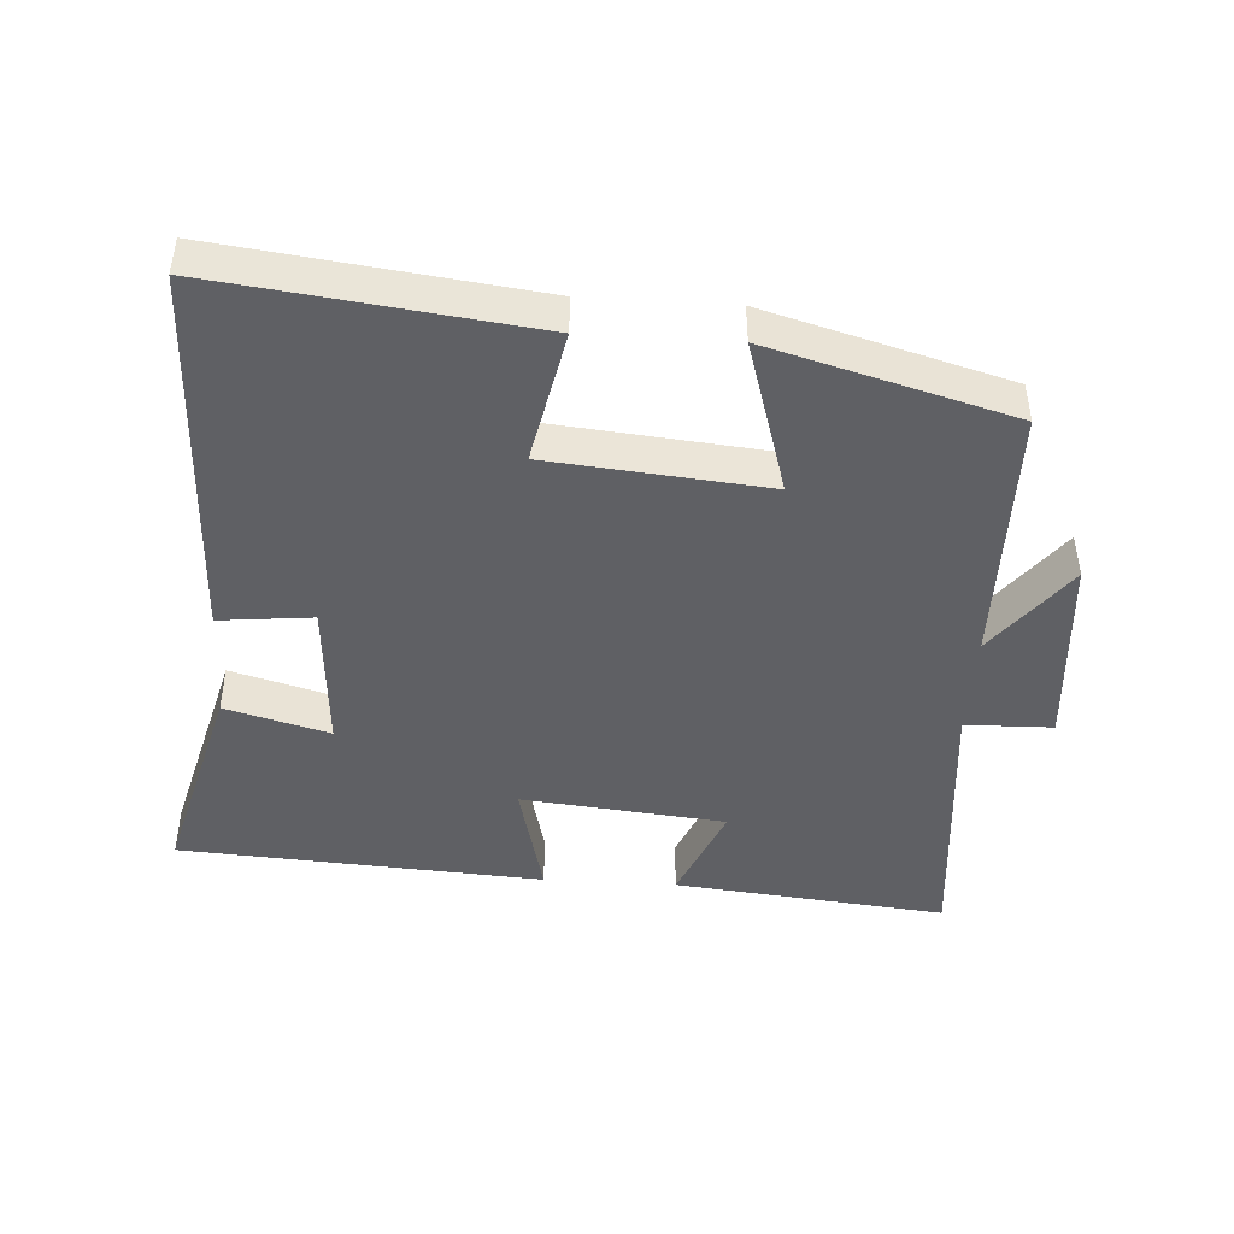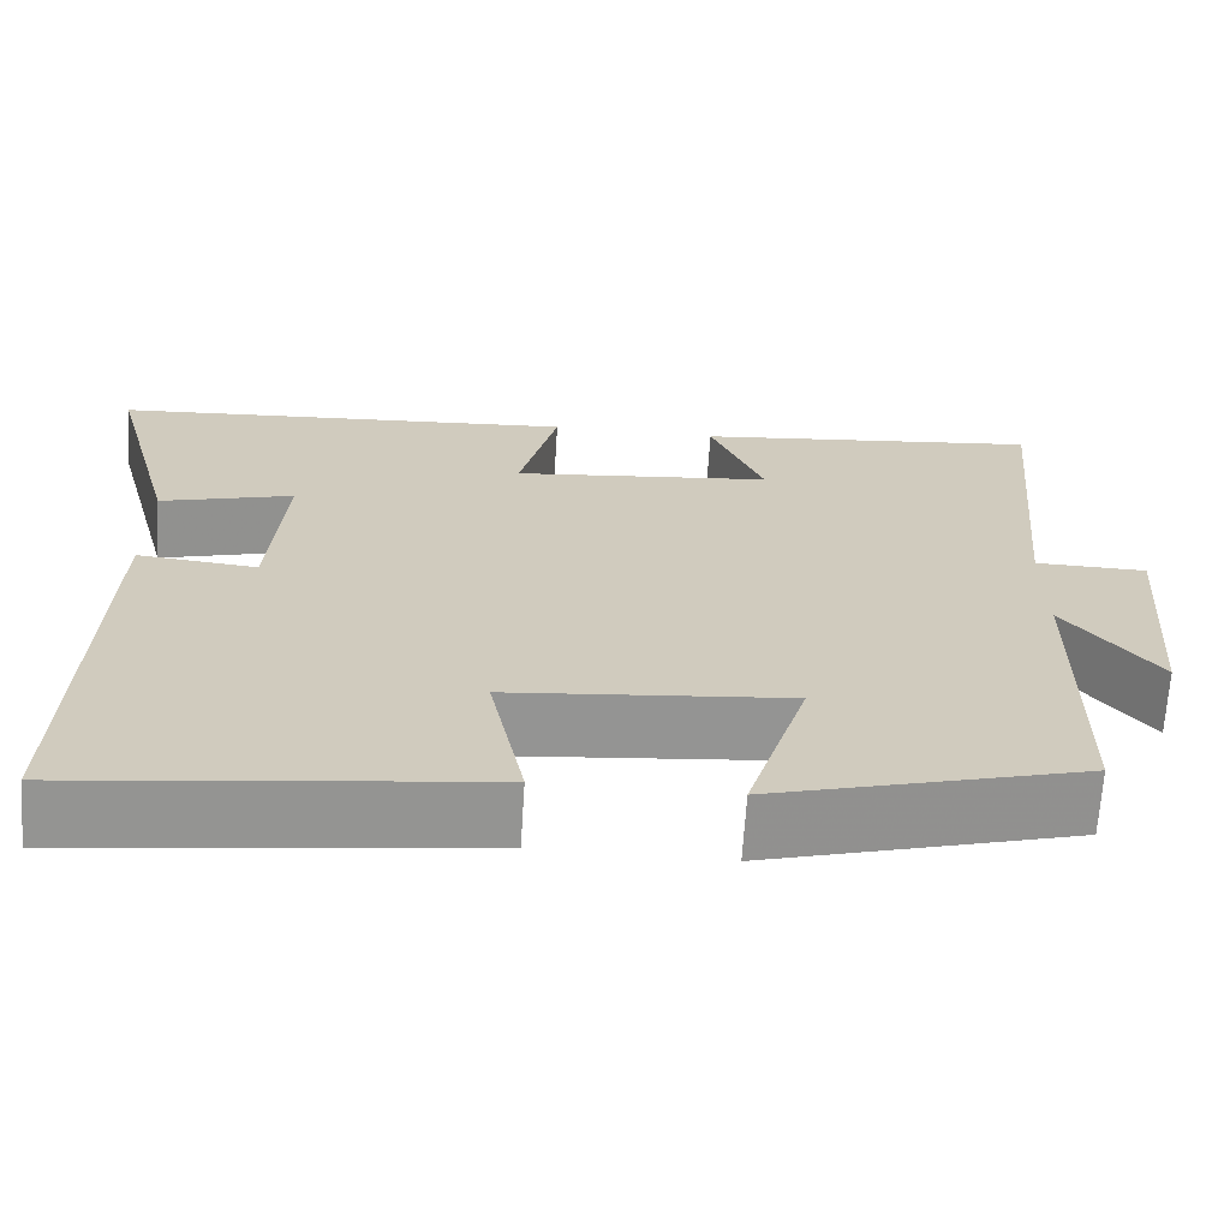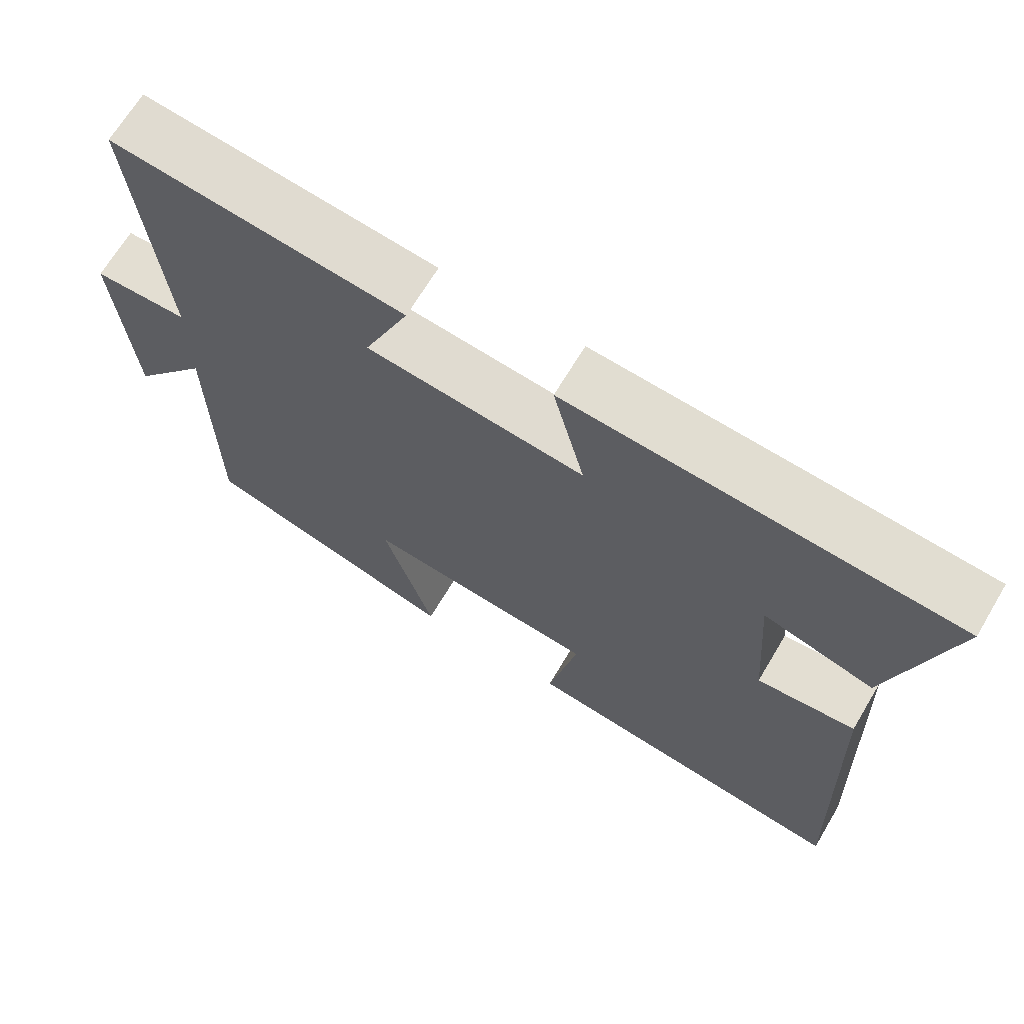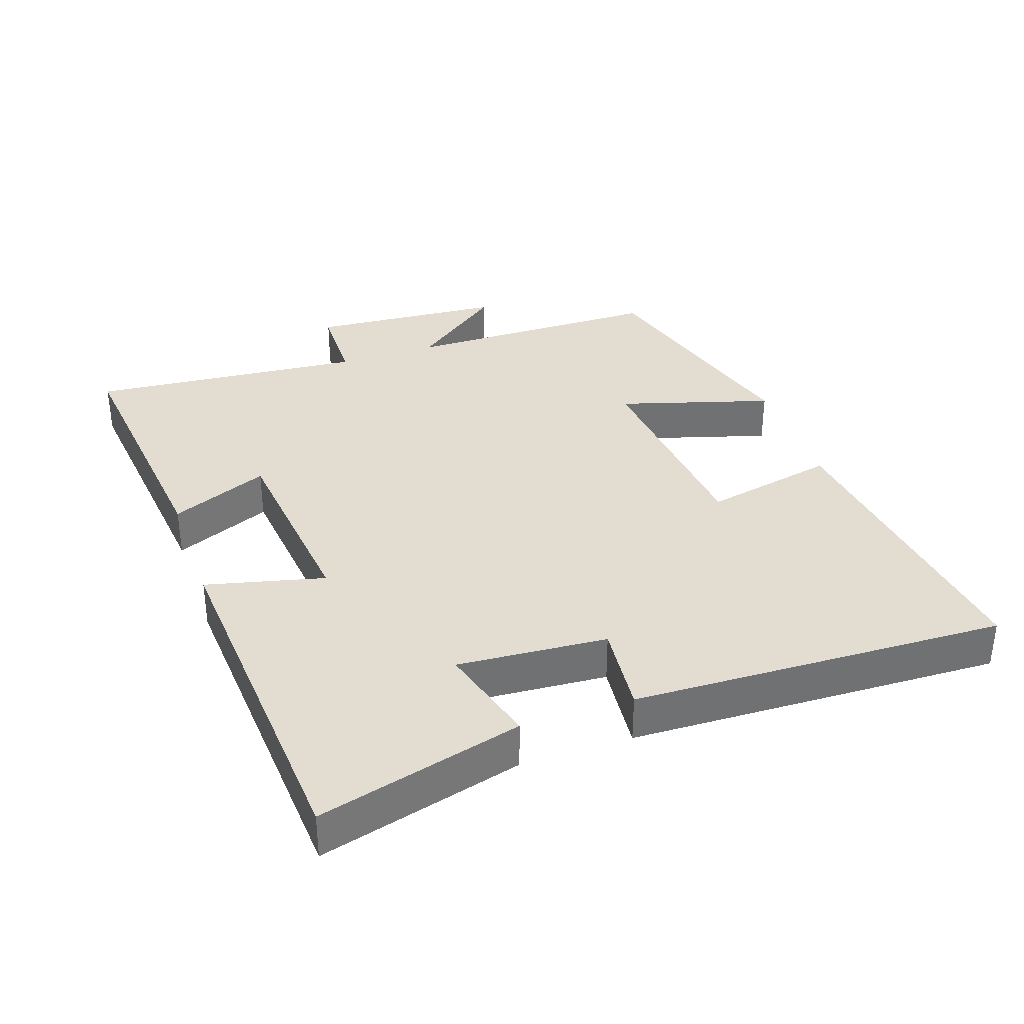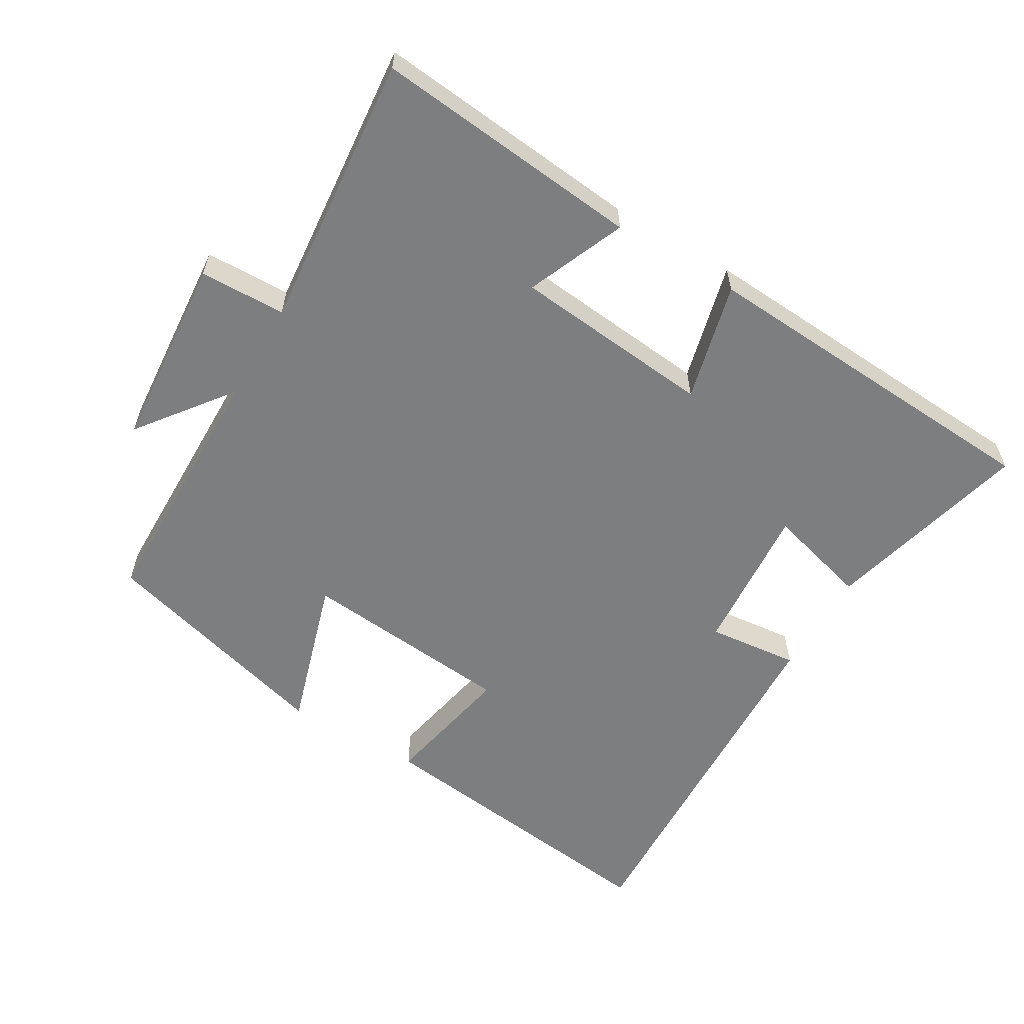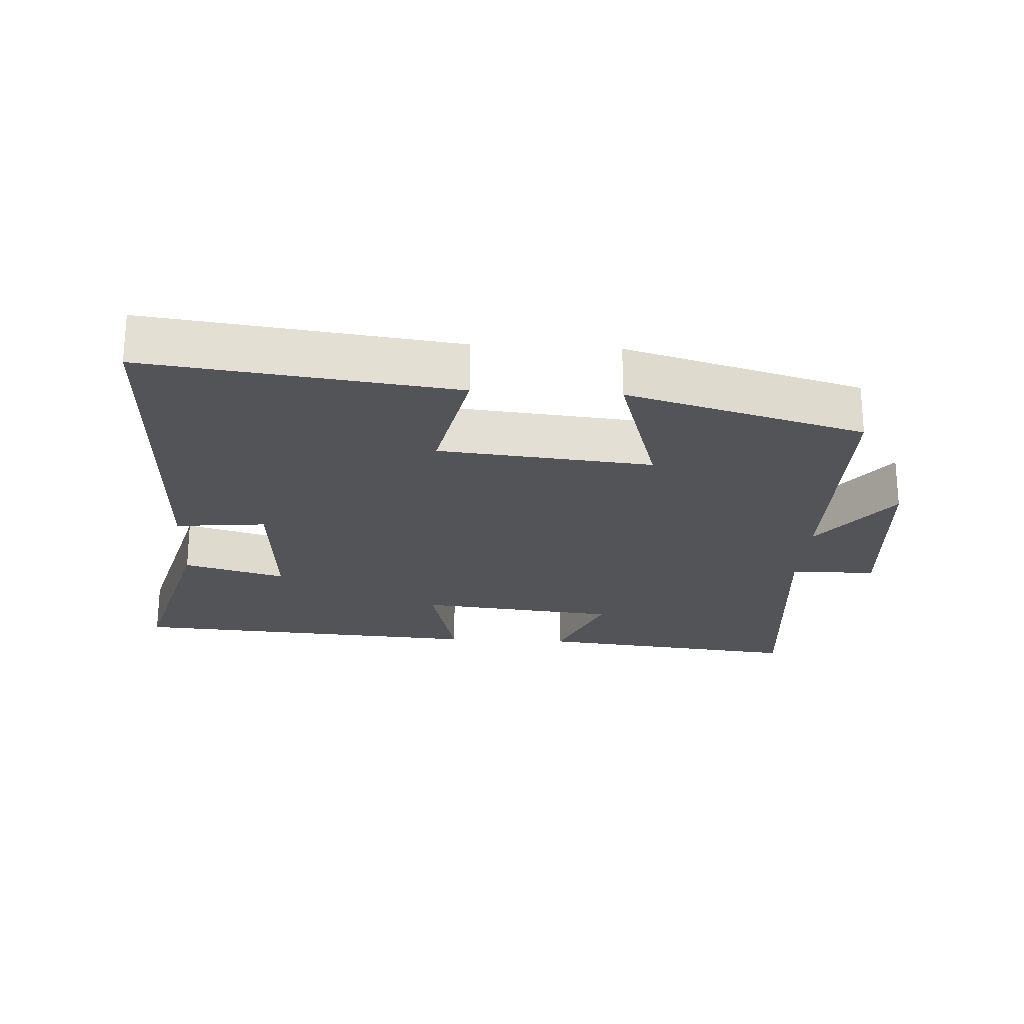
<metadata>
{"format":"obj","ext":"obj","renderer":"f3d","projection":"perspective","resolution":1024,"background":"white","views":[{"elev":-45.2,"azim":176.4,"up":"+Y"},{"elev":-67.0,"azim":176.3,"up":"+Z"},{"elev":67.7,"azim":30.8,"up":"+Z"},{"elev":35.1,"azim":70.9,"up":"+Y"},{"elev":-59.3,"azim":-30.4,"up":"+Y"},{"elev":-23.2,"azim":176.6,"up":"+Y"}]}
</metadata>
<code>
v 0.519 0.07 -0.556
v 0.063 0.07 -0.5
v 0.103 0.07 -0.305
v -0.213 0.07 -0.275
v -0.145 0.07 -0.5
v -0.496 0.07 -0.402
v -0.5 0.07 -0.018
v -0.605 0.07 -0.155
v -0.627 0.07 0.131
v -0.5 0.07 0.134
v -0.537 0.07 0.541
v -0.141 0.07 0.5
v -0.202 0.07 0.355
v 0.094 0.07 0.325
v 0.051 0.07 0.5
v 0.58 0.07 0.466
v 0.5 0.07 0.163
v 0.349 0.07 0.205
v 0.365 0.07 -0.017
v 0.5 0.07 -0.003
v 0.519 0 -0.556
v 0.063 0 -0.5
v 0.103 0 -0.305
v -0.213 0 -0.275
v -0.145 0 -0.5
v -0.496 0 -0.402
v -0.5 0 -0.018
v -0.605 0 -0.155
v -0.627 0 0.131
v -0.5 0 0.134
v -0.537 0 0.541
v -0.141 0 0.5
v -0.202 0 0.355
v 0.094 0 0.325
v 0.051 0 0.5
v 0.58 0 0.466
v 0.5 0 0.163
v 0.349 0 0.205
v 0.365 0 -0.017
v 0.5 0 -0.003
f 19 20 1 2
f 18 19 2 3
f 15 16 17 18
f 14 15 18
f 13 14 18 3
f 10 11 12 13
f 10 13 3 4
f 7 8 9 10
f 6 7 10
f 4 5 6 10
f 22 21 40 39
f 23 22 39 38
f 38 37 36 35
f 38 35 34
f 23 38 34 33
f 33 32 31 30
f 24 23 33 30
f 30 29 28 27
f 30 27 26
f 30 26 25 24
f 1 21 22 2
f 2 22 23 3
f 3 23 24 4
f 4 24 25 5
f 5 25 26 6
f 6 26 27 7
f 7 27 28 8
f 8 28 29 9
f 9 29 30 10
f 10 30 31 11
f 11 31 32 12
f 12 32 33 13
f 13 33 34 14
f 14 34 35 15
f 15 35 36 16
f 16 36 37 17
f 17 37 38 18
f 18 38 39 19
f 19 39 40 20
f 20 40 21 1

</code>
